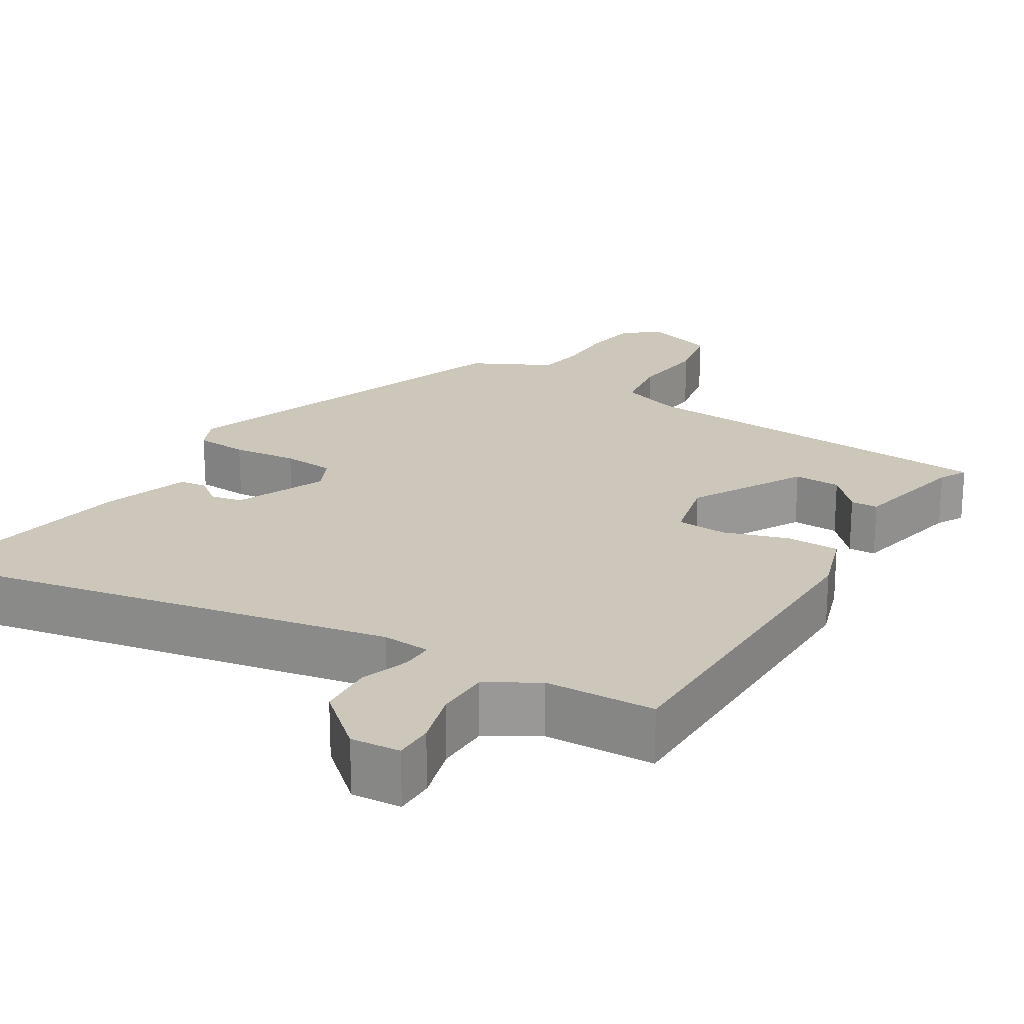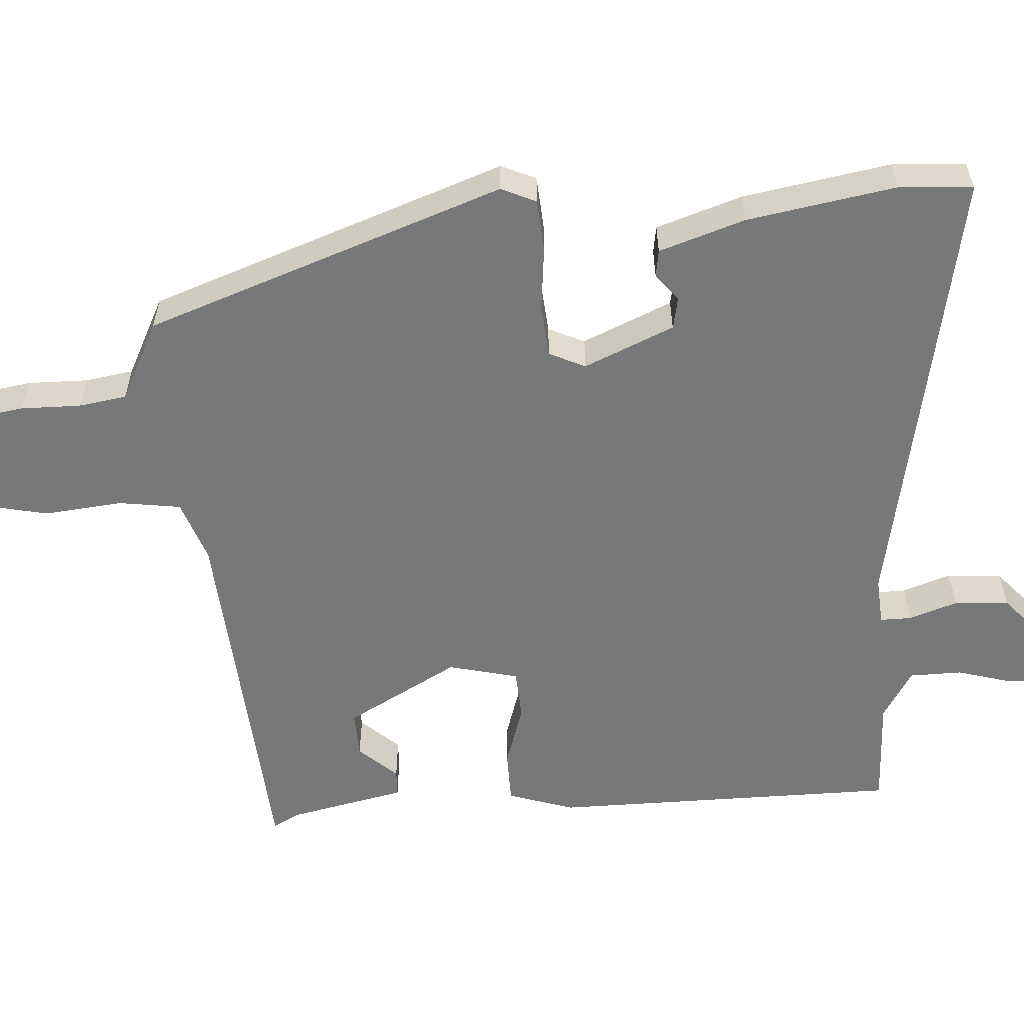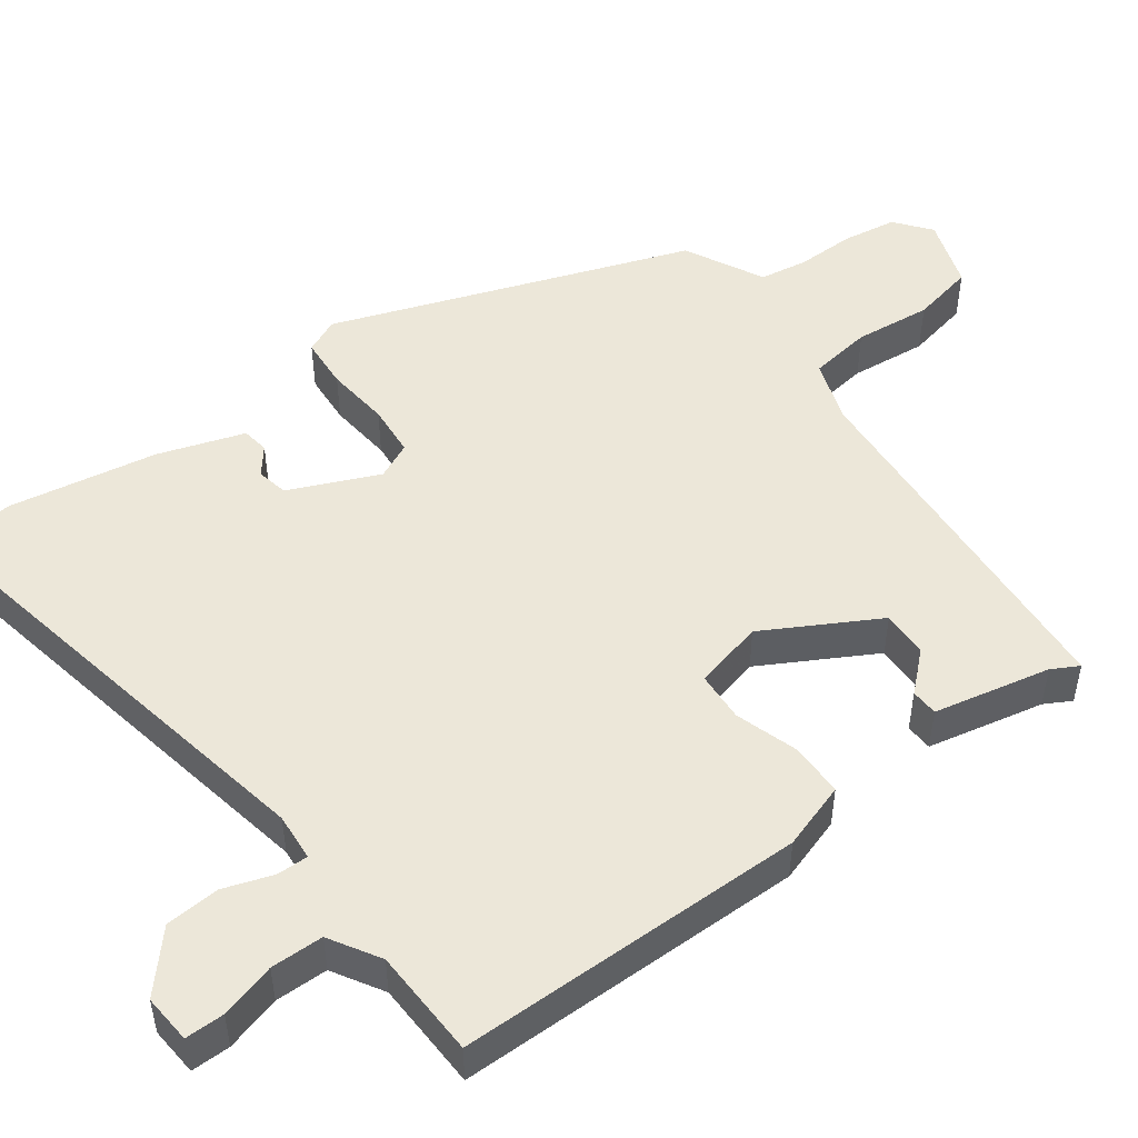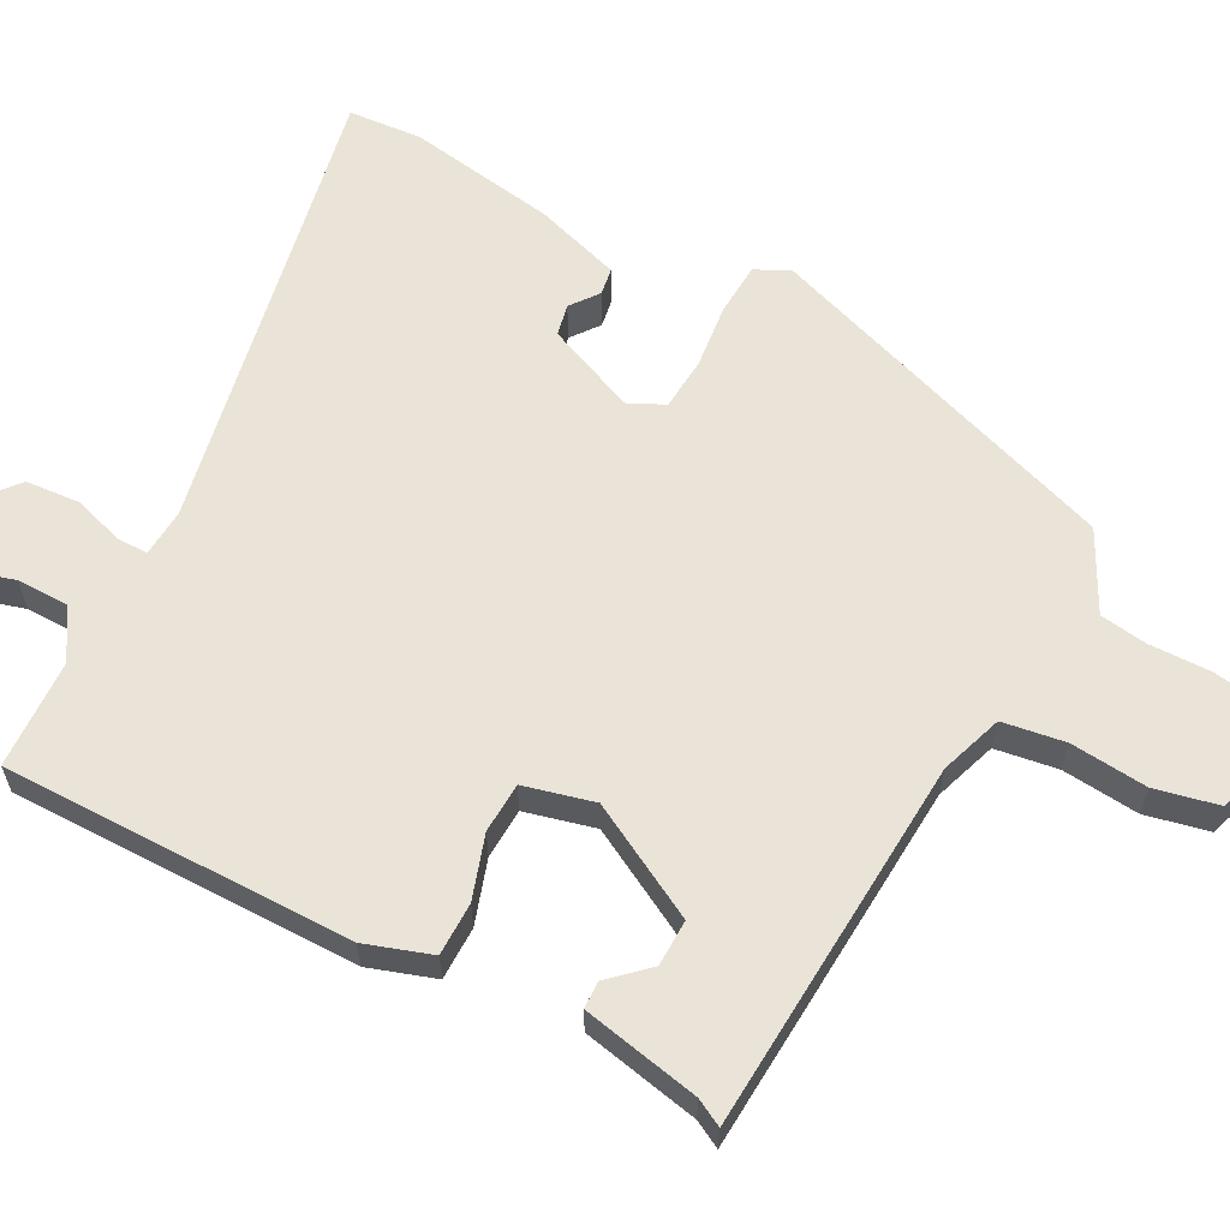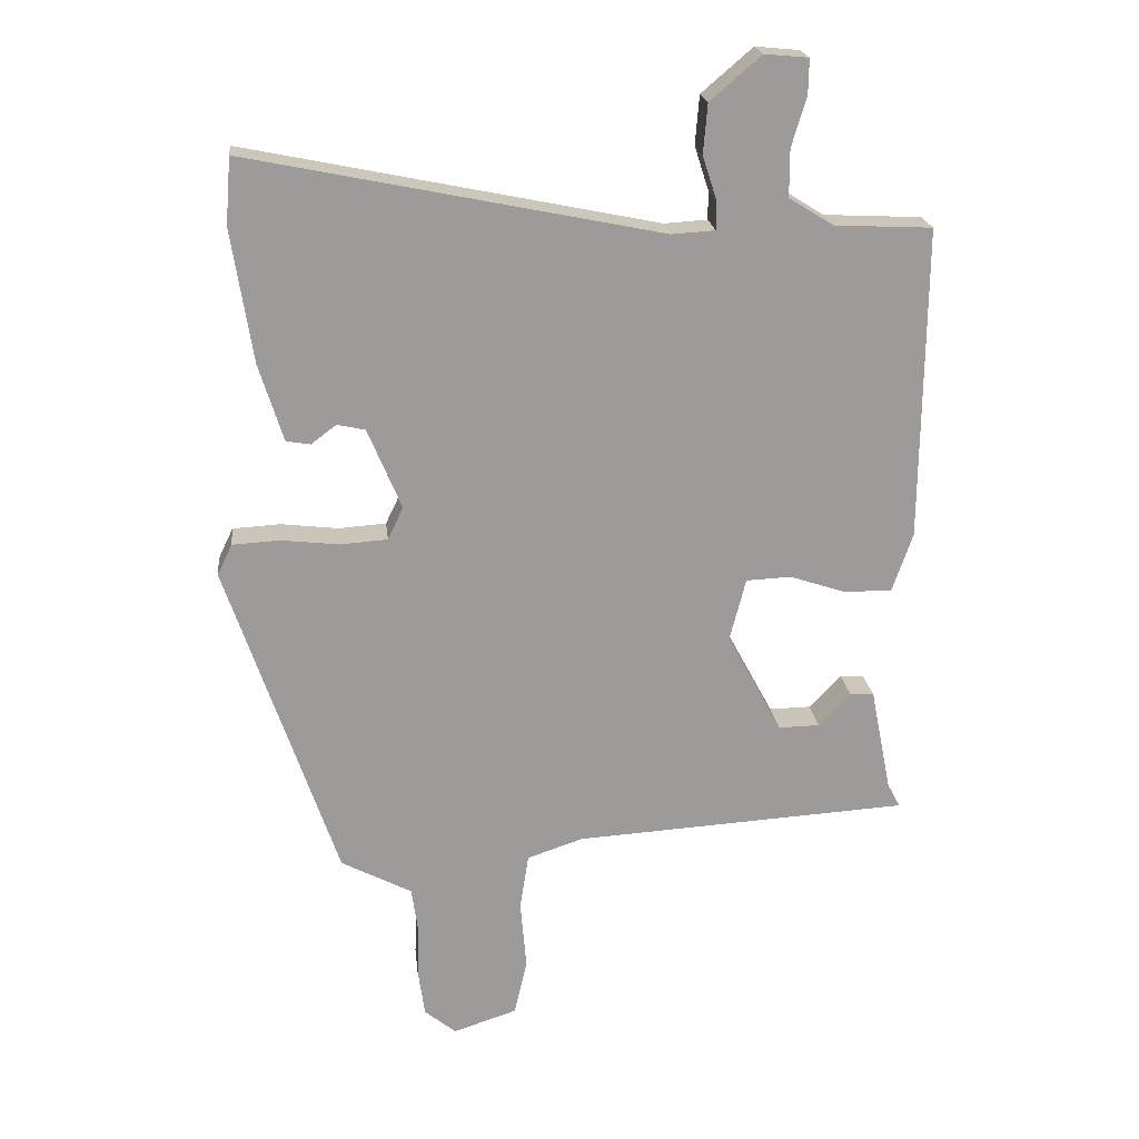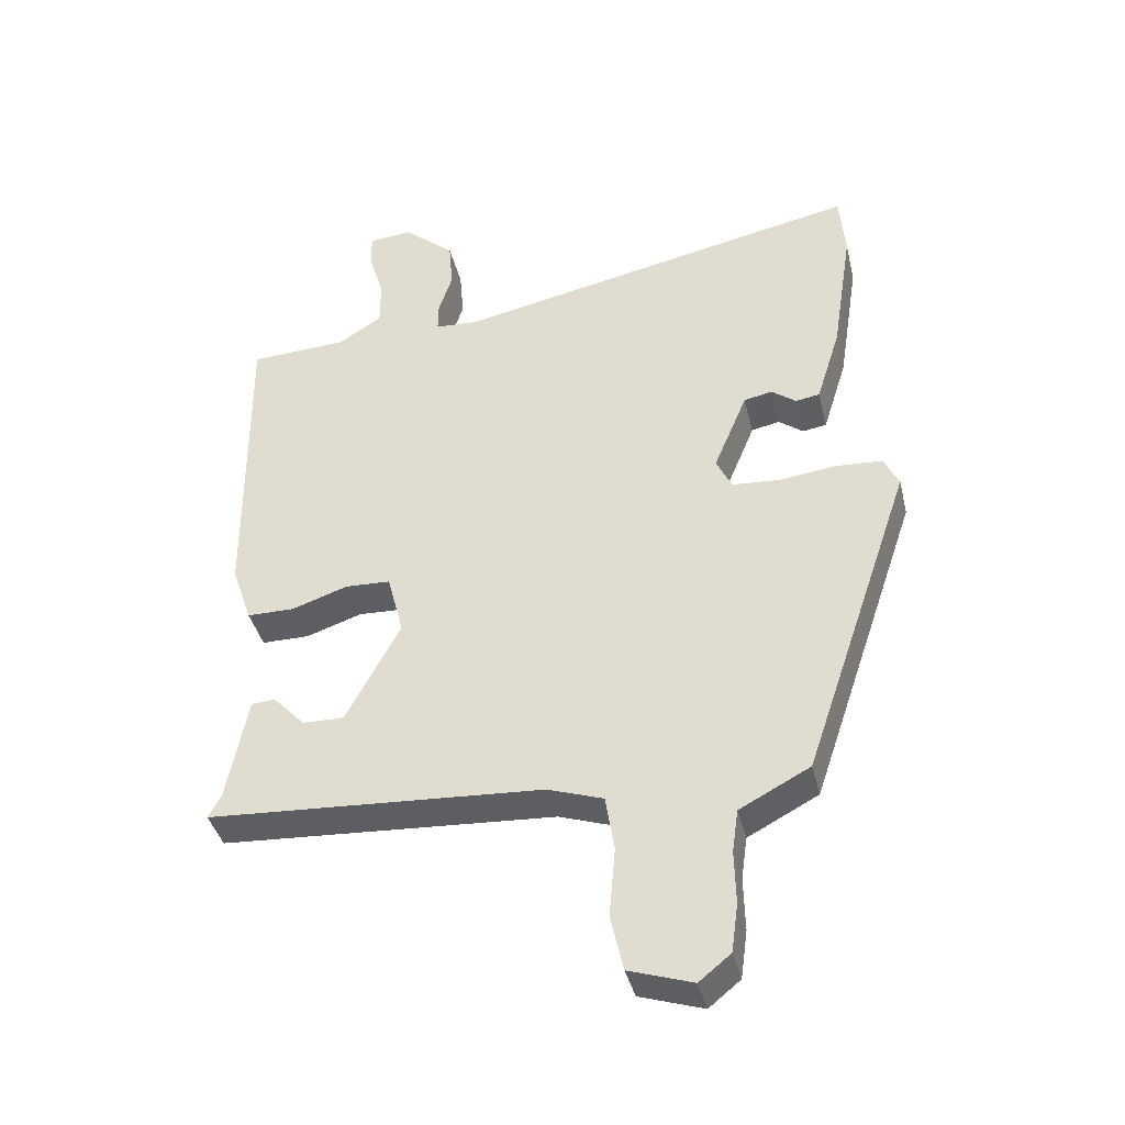
<metadata>
{"format":"obj","ext":"obj","renderer":"f3d","projection":"perspective","resolution":1024,"background":"white","views":[{"elev":21.4,"azim":32.2,"up":"+Y"},{"elev":-57.4,"azim":-85.4,"up":"+Y"},{"elev":49.7,"azim":54.5,"up":"+Y"},{"elev":61.2,"azim":118.2,"up":"+Y"},{"elev":20.8,"azim":-6.4,"up":"+Z"},{"elev":-39.5,"azim":-166.6,"up":"+Z"}]}
</metadata>
<code>
v 0.496 0.07 0.461
v 0.492 0.07 -0.004
v 0.462 0.07 -0.092
v 0.391 0.07 -0.092
v 0.307 0.07 -0.064
v 0.24 0.07 -0.067
v 0.216 0.07 -0.16
v 0.297 0.07 -0.311
v 0.359 0.07 -0.31
v 0.406 0.07 -0.26
v 0.442 0.07 -0.262
v 0.473 0.07 -0.418
v 0.492 0.07 -0.454
v -0.007 0.07 -0.484
v -0.09 0.07 -0.512
v -0.103 0.07 -0.595
v -0.094 0.07 -0.698
v -0.113 0.07 -0.782
v -0.208 0.07 -0.813
v -0.255 0.07 -0.775
v -0.265 0.07 -0.703
v -0.263 0.07 -0.623
v -0.272 0.07 -0.559
v -0.314 0.07 -0.537
v -0.377 0.07 -0.504
v -0.54 0.07 -0.025
v -0.518 0.07 0.021
v -0.448 0.07 0.025
v -0.362 0.07 0.015
v -0.292 0.07 0.02
v -0.269 0.07 0.068
v -0.319 0.07 0.188
v -0.361 0.07 0.197
v -0.398 0.07 0.169
v -0.434 0.07 0.175
v -0.47 0.07 0.29
v -0.501 0.07 0.488
v -0.493 0.07 0.586
v 0.118 0.07 0.461
v 0.182 0.07 0.465
v 0.182 0.07 0.507
v 0.161 0.07 0.572
v 0.167 0.07 0.645
v 0.243 0.07 0.71
v 0.308 0.07 0.704
v 0.307 0.07 0.652
v 0.285 0.07 0.579
v 0.285 0.07 0.509
v 0.351 0.07 0.468
v 0.496 0 0.461
v 0.492 0 -0.004
v 0.462 0 -0.092
v 0.391 0 -0.092
v 0.307 0 -0.064
v 0.24 0 -0.067
v 0.216 0 -0.16
v 0.297 0 -0.311
v 0.359 0 -0.31
v 0.406 0 -0.26
v 0.442 0 -0.262
v 0.473 0 -0.418
v 0.492 0 -0.454
v -0.007 0 -0.484
v -0.09 0 -0.512
v -0.103 0 -0.595
v -0.094 0 -0.698
v -0.113 0 -0.782
v -0.208 0 -0.813
v -0.255 0 -0.775
v -0.265 0 -0.703
v -0.263 0 -0.623
v -0.272 0 -0.559
v -0.314 0 -0.537
v -0.377 0 -0.504
v -0.54 0 -0.025
v -0.518 0 0.021
v -0.448 0 0.025
v -0.362 0 0.015
v -0.292 0 0.02
v -0.269 0 0.068
v -0.319 0 0.188
v -0.361 0 0.197
v -0.398 0 0.169
v -0.434 0 0.175
v -0.47 0 0.29
v -0.501 0 0.488
v -0.493 0 0.586
v 0.118 0 0.461
v 0.182 0 0.465
v 0.182 0 0.507
v 0.161 0 0.572
v 0.167 0 0.645
v 0.243 0 0.71
v 0.308 0 0.704
v 0.307 0 0.652
v 0.285 0 0.579
v 0.285 0 0.509
v 0.351 0 0.468
f 45 46 47
f 44 45 47
f 43 44 47
f 42 43 47
f 41 42 47
f 40 41 47 48
f 37 38 39
f 36 37 39
f 35 36 39
f 35 39 40
f 33 34 35
f 40 48 49
f 35 40 49
f 33 35 49
f 27 28 29
f 26 27 29
f 25 26 29
f 24 25 29
f 23 24 29
f 23 29 30
f 22 23 30 31
f 20 21 22
f 19 20 22
f 18 19 22
f 17 18 22
f 16 17 22
f 15 16 22 31
f 12 13 14
f 9 10 11 12
f 8 9 12 14
f 14 15 31
f 8 14 31
f 7 8 31
f 3 4 5
f 2 3 5
f 1 2 5
f 49 1 5
f 49 5 6
f 32 33 49
f 31 32 49
f 7 31 49
f 6 7 49
f 96 95 94
f 96 94 93
f 96 93 92
f 96 92 91
f 96 91 90
f 97 96 90 89
f 88 87 86
f 88 86 85
f 88 85 84
f 89 88 84
f 84 83 82
f 98 97 89
f 98 89 84
f 98 84 82
f 78 77 76
f 78 76 75
f 78 75 74
f 78 74 73
f 78 73 72
f 79 78 72
f 80 79 72 71
f 71 70 69
f 71 69 68
f 71 68 67
f 71 67 66
f 71 66 65
f 80 71 65 64
f 63 62 61
f 61 60 59 58
f 63 61 58 57
f 80 64 63
f 80 63 57
f 80 57 56
f 54 53 52
f 54 52 51
f 54 51 50
f 54 50 98
f 55 54 98
f 98 82 81
f 98 81 80
f 98 80 56
f 98 56 55
f 1 50 51 2
f 2 51 52 3
f 3 52 53 4
f 4 53 54 5
f 5 54 55 6
f 6 55 56 7
f 7 56 57 8
f 8 57 58 9
f 9 58 59 10
f 10 59 60 11
f 11 60 61 12
f 12 61 62 13
f 13 62 63 14
f 14 63 64 15
f 15 64 65 16
f 16 65 66 17
f 17 66 67 18
f 18 67 68 19
f 19 68 69 20
f 20 69 70 21
f 21 70 71 22
f 22 71 72 23
f 23 72 73 24
f 24 73 74 25
f 25 74 75 26
f 26 75 76 27
f 27 76 77 28
f 28 77 78 29
f 29 78 79 30
f 30 79 80 31
f 31 80 81 32
f 32 81 82 33
f 33 82 83 34
f 34 83 84 35
f 35 84 85 36
f 36 85 86 37
f 37 86 87 38
f 38 87 88 39
f 39 88 89 40
f 40 89 90 41
f 41 90 91 42
f 42 91 92 43
f 43 92 93 44
f 44 93 94 45
f 45 94 95 46
f 46 95 96 47
f 47 96 97 48
f 48 97 98 49
f 49 98 50 1

</code>
